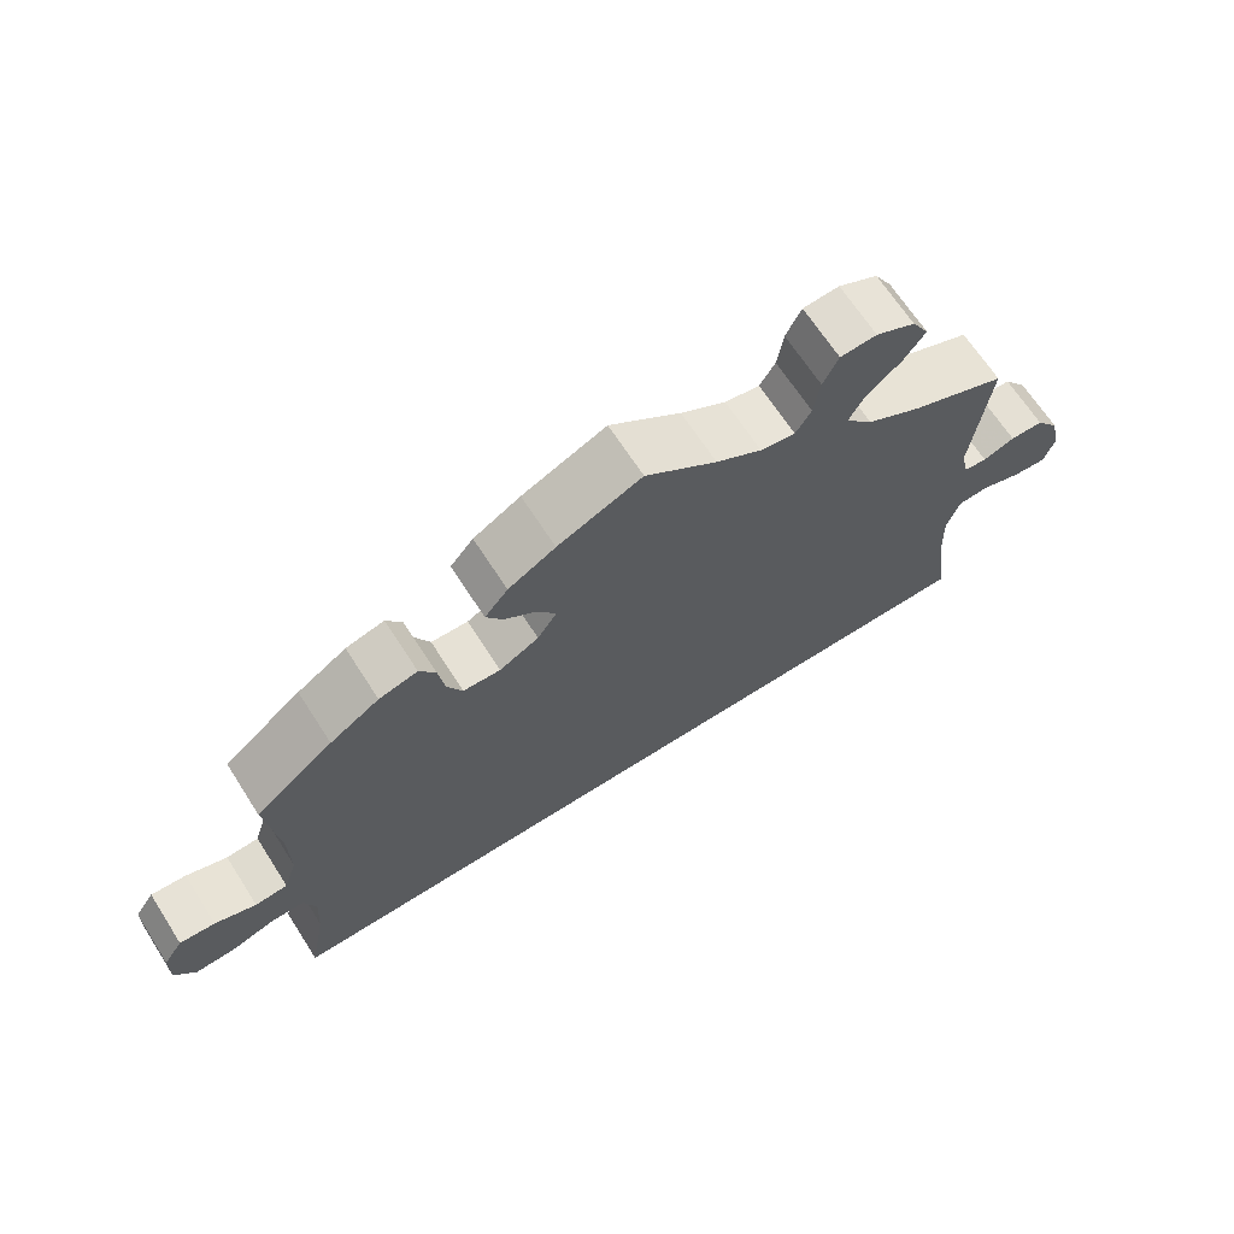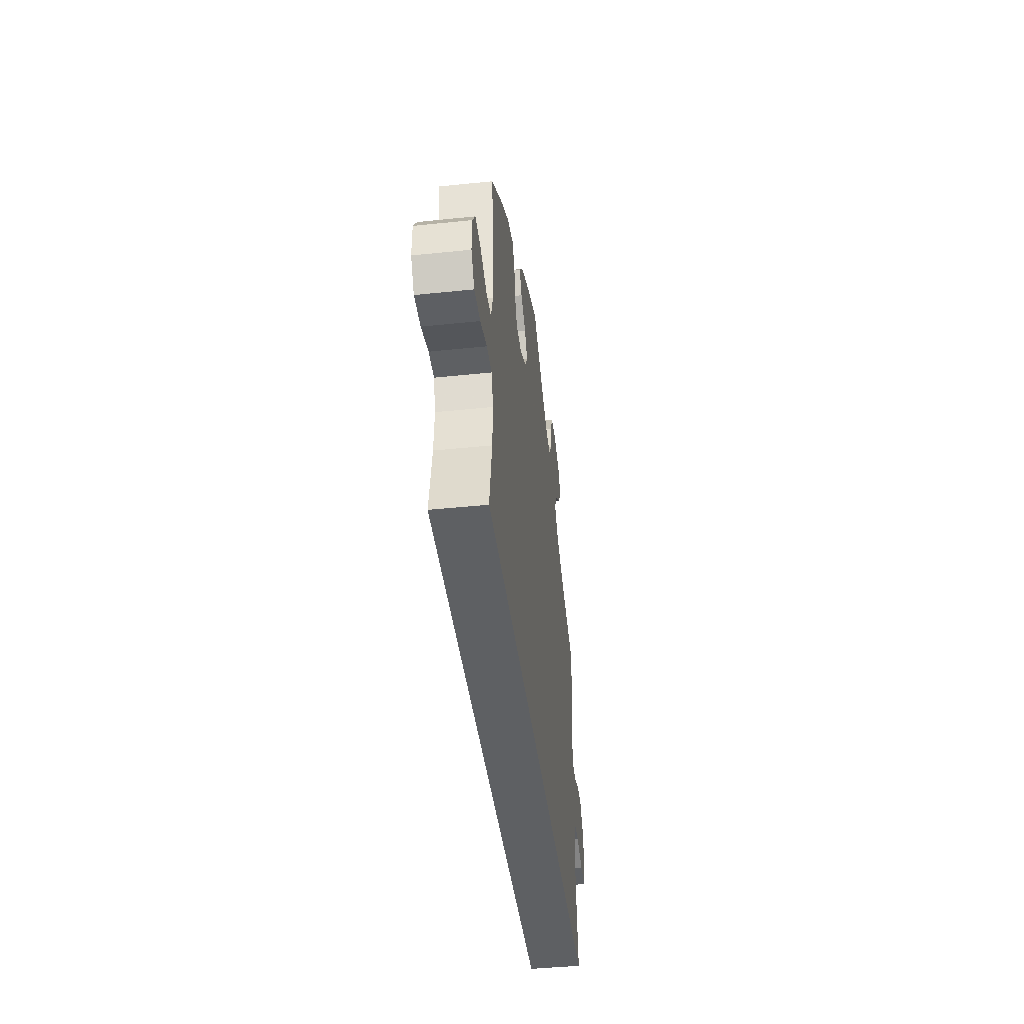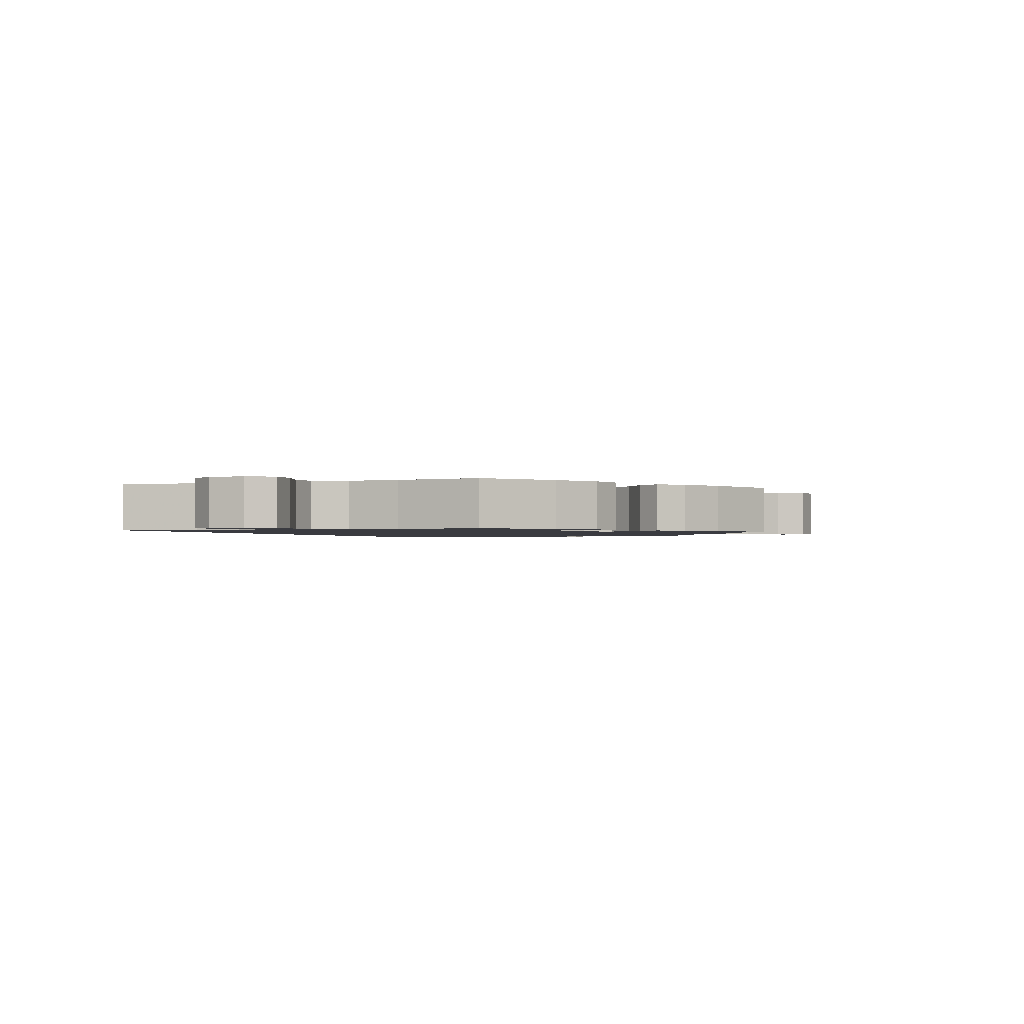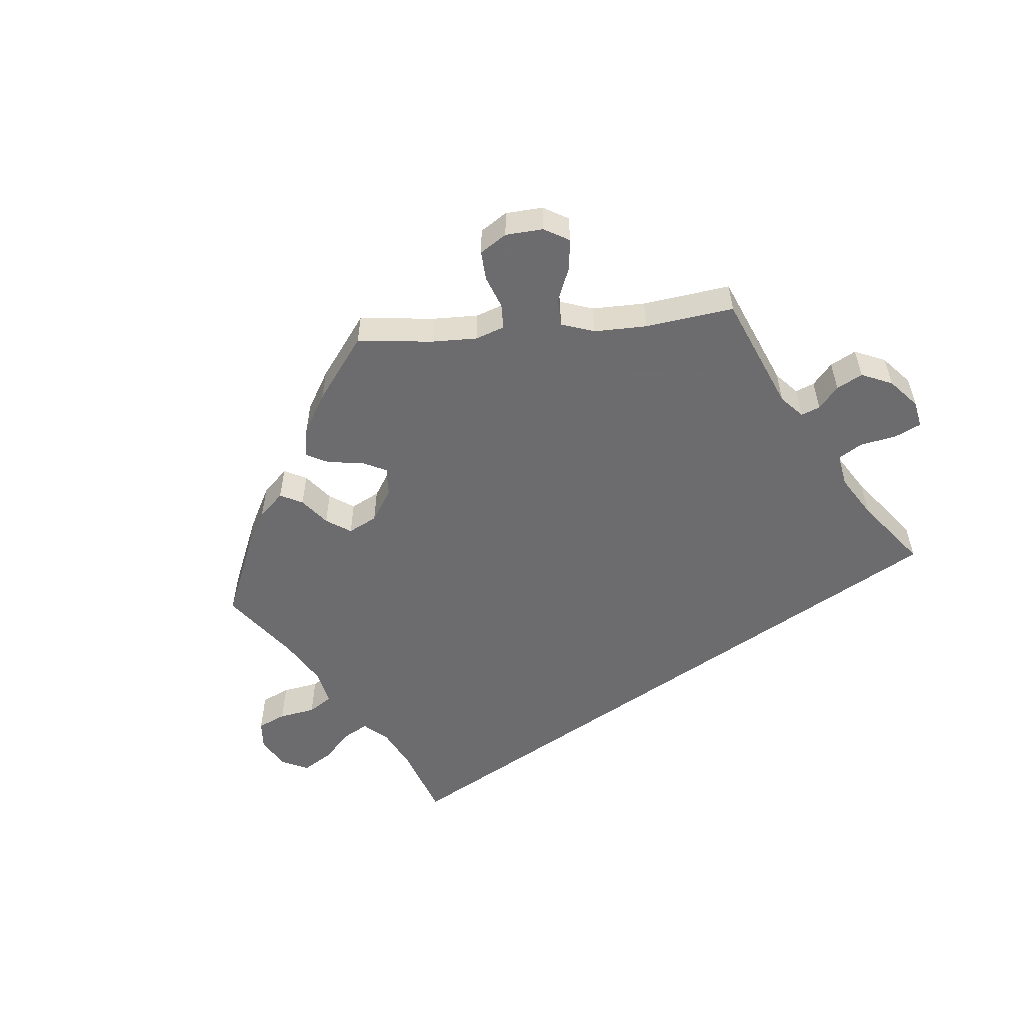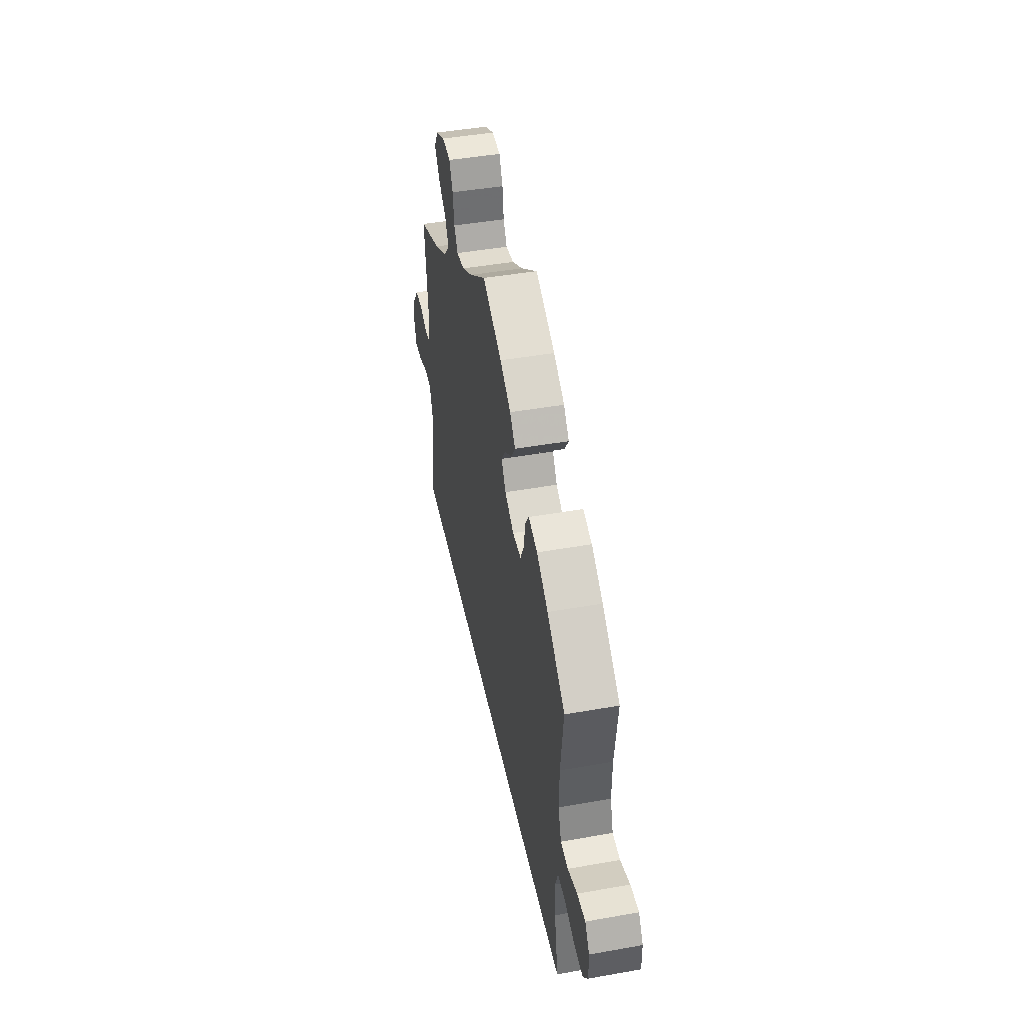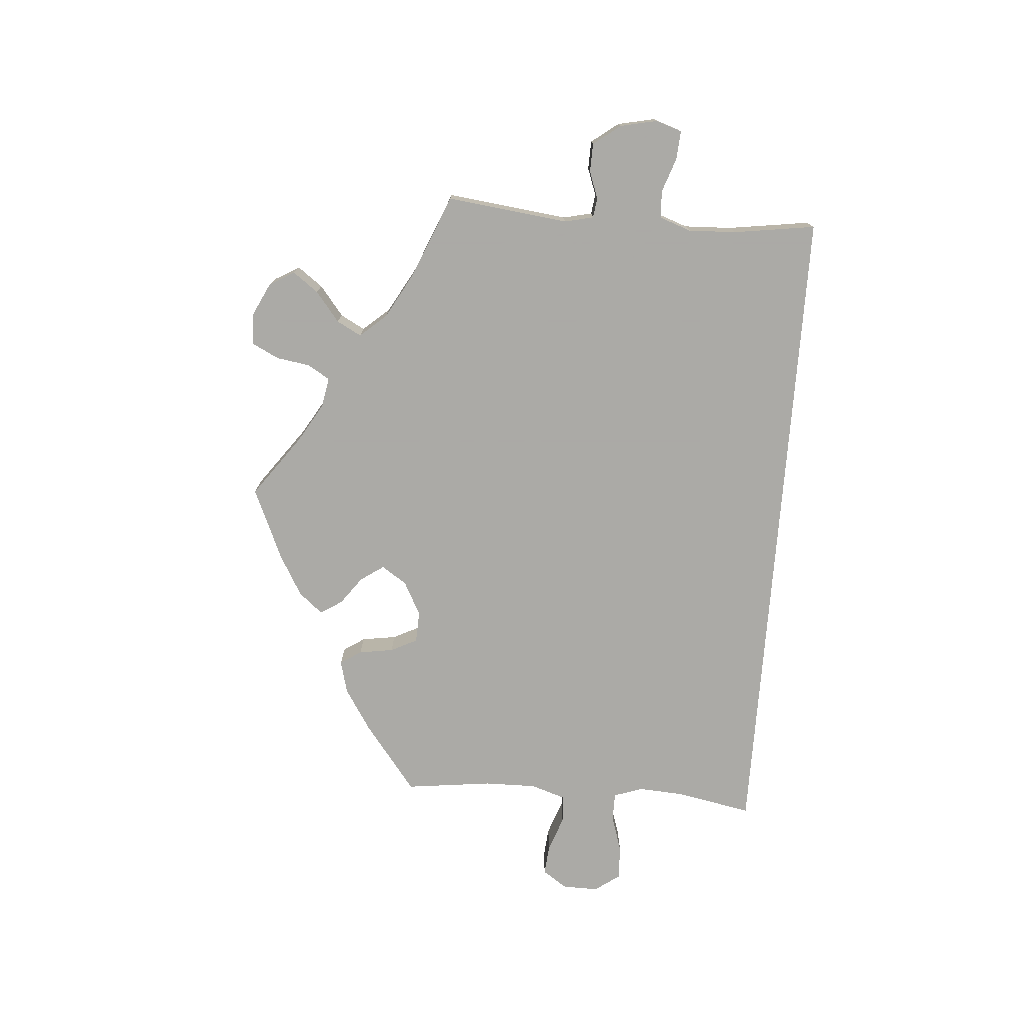
<metadata>
{"format":"obj","ext":"obj","renderer":"f3d","projection":"perspective","resolution":1024,"background":"white","views":[{"elev":66.8,"azim":-32.7,"up":"+Z"},{"elev":-42.7,"azim":-82.9,"up":"+Z"},{"elev":-1.4,"azim":-69.3,"up":"+Y"},{"elev":-53.8,"azim":35.5,"up":"+Y"},{"elev":45.1,"azim":-101.6,"up":"+Z"},{"elev":-75.7,"azim":85.6,"up":"+Y"}]}
</metadata>
<code>
v 0.479 0.07 0.106
v 0.489 0.07 0.062
v 0.519 0.07 0.058
v 0.56 0.07 0.073
v 0.603 0.07 0.072
v 0.634 0.07 0.031
v 0.646 0.07 -0.025
v 0.633 0.07 -0.064
v 0.59 0.07 -0.061
v 0.538 0.07 -0.043
v 0.497 0.07 -0.045
v 0.48 0.07 -0.093
v 0.483 0.07 -0.165
v 0.501 0.07 -0.289
v -0.501 0.07 -0.289
v -0.479 0.07 -0.174
v -0.475 0.07 -0.106
v -0.49 0.07 -0.062
v -0.533 0.07 -0.062
v -0.59 0.07 -0.08
v -0.641 0.07 -0.082
v -0.668 0.07 -0.044
v -0.667 0.07 0.01
v -0.642 0.07 0.047
v -0.596 0.07 0.043
v -0.543 0.07 0.024
v -0.501 0.07 0.027
v -0.484 0.07 0.079
v -0.485 0.07 0.158
v -0.501 0.07 0.289
v -0.4 0.07 0.367
v -0.336 0.07 0.408
v -0.286 0.07 0.421
v -0.265 0.07 0.389
v -0.257 0.07 0.337
v -0.237 0.07 0.297
v -0.189 0.07 0.295
v -0.138 0.07 0.322
v -0.113 0.07 0.36
v -0.137 0.07 0.395
v -0.179 0.07 0.426
v -0.2 0.07 0.459
v -0.17 0.07 0.495
v -0.109 0.07 0.53
v 0 0.07 0.578
v 0.093 0.07 0.51
v 0.152 0.07 0.475
v 0.197 0.07 0.467
v 0.217 0.07 0.5
v 0.225 0.07 0.551
v 0.245 0.07 0.591
v 0.292 0.07 0.594
v 0.343 0.07 0.569
v 0.365 0.07 0.531
v 0.337 0.07 0.493
v 0.292 0.07 0.457
v 0.272 0.07 0.42
v 0.307 0.07 0.38
v 0.377 0.07 0.341
v 0.501 0.07 0.29
v 0.479 0 0.106
v 0.489 0 0.062
v 0.519 0 0.058
v 0.56 0 0.073
v 0.603 0 0.072
v 0.634 0 0.031
v 0.646 0 -0.025
v 0.633 0 -0.064
v 0.59 0 -0.061
v 0.538 0 -0.043
v 0.497 0 -0.045
v 0.48 0 -0.093
v 0.483 0 -0.165
v 0.501 0 -0.289
v -0.501 0 -0.289
v -0.479 0 -0.174
v -0.475 0 -0.106
v -0.49 0 -0.062
v -0.533 0 -0.062
v -0.59 0 -0.08
v -0.641 0 -0.082
v -0.668 0 -0.044
v -0.667 0 0.01
v -0.642 0 0.047
v -0.596 0 0.043
v -0.543 0 0.024
v -0.501 0 0.027
v -0.484 0 0.079
v -0.485 0 0.158
v -0.501 0 0.289
v -0.4 0 0.367
v -0.336 0 0.408
v -0.286 0 0.421
v -0.265 0 0.389
v -0.257 0 0.337
v -0.237 0 0.297
v -0.189 0 0.295
v -0.138 0 0.322
v -0.113 0 0.36
v -0.137 0 0.395
v -0.179 0 0.426
v -0.2 0 0.459
v -0.17 0 0.495
v -0.109 0 0.53
v 0 0 0.578
v 0.093 0 0.51
v 0.152 0 0.475
v 0.197 0 0.467
v 0.217 0 0.5
v 0.225 0 0.551
v 0.245 0 0.591
v 0.292 0 0.594
v 0.343 0 0.569
v 0.365 0 0.531
v 0.337 0 0.493
v 0.292 0 0.457
v 0.272 0 0.42
v 0.307 0 0.38
v 0.377 0 0.341
v 0.501 0 0.29
f 59 60 1
f 58 59 1 2
f 57 58 2
f 53 54 55 56
f 53 56 57
f 52 53 57
f 49 50 51 52
f 48 49 52 57
f 47 48 57 2
f 43 44 45 46
f 43 46 47 2
f 40 41 42 43
f 39 40 43 2
f 32 33 34 35
f 32 35 36
f 29 30 31 32
f 28 29 32 36
f 27 28 36 37
f 23 24 25 26
f 23 26 27
f 22 23 27
f 19 20 21 22
f 18 19 22 27
f 17 18 27 37
f 13 14 15 16
f 12 13 16 17
f 11 12 17 37
f 7 8 9 10
f 3 4 5 6
f 2 3 6 7
f 38 39 2 7
f 11 37 38
f 7 10 11 38
f 61 120 119
f 62 61 119 118
f 62 118 117
f 116 115 114 113
f 117 116 113
f 117 113 112
f 112 111 110 109
f 117 112 109 108
f 62 117 108 107
f 106 105 104 103
f 62 107 106 103
f 103 102 101 100
f 62 103 100 99
f 95 94 93 92
f 96 95 92
f 92 91 90 89
f 96 92 89 88
f 97 96 88 87
f 86 85 84 83
f 87 86 83
f 87 83 82
f 82 81 80 79
f 87 82 79 78
f 97 87 78 77
f 76 75 74 73
f 77 76 73 72
f 97 77 72 71
f 70 69 68 67
f 66 65 64 63
f 67 66 63 62
f 67 62 99 98
f 98 97 71
f 98 71 70 67
f 1 61 62 2
f 2 62 63 3
f 3 63 64 4
f 4 64 65 5
f 5 65 66 6
f 6 66 67 7
f 7 67 68 8
f 8 68 69 9
f 9 69 70 10
f 10 70 71 11
f 11 71 72 12
f 12 72 73 13
f 13 73 74 14
f 14 74 75 15
f 15 75 76 16
f 16 76 77 17
f 17 77 78 18
f 18 78 79 19
f 19 79 80 20
f 20 80 81 21
f 21 81 82 22
f 22 82 83 23
f 23 83 84 24
f 24 84 85 25
f 25 85 86 26
f 26 86 87 27
f 27 87 88 28
f 28 88 89 29
f 29 89 90 30
f 30 90 91 31
f 31 91 92 32
f 32 92 93 33
f 33 93 94 34
f 34 94 95 35
f 35 95 96 36
f 36 96 97 37
f 37 97 98 38
f 38 98 99 39
f 39 99 100 40
f 40 100 101 41
f 41 101 102 42
f 42 102 103 43
f 43 103 104 44
f 44 104 105 45
f 45 105 106 46
f 46 106 107 47
f 47 107 108 48
f 48 108 109 49
f 49 109 110 50
f 50 110 111 51
f 51 111 112 52
f 52 112 113 53
f 53 113 114 54
f 54 114 115 55
f 55 115 116 56
f 56 116 117 57
f 57 117 118 58
f 58 118 119 59
f 59 119 120 60
f 60 120 61 1

</code>
